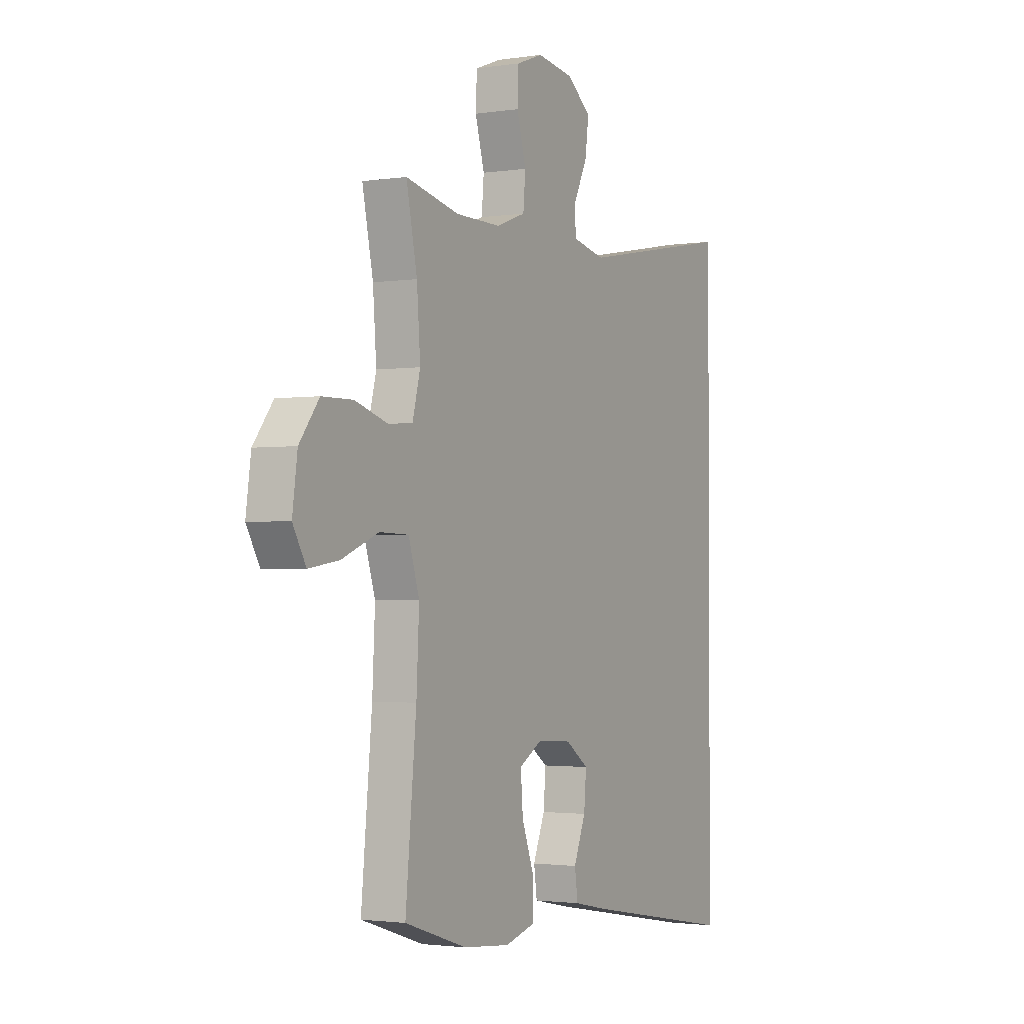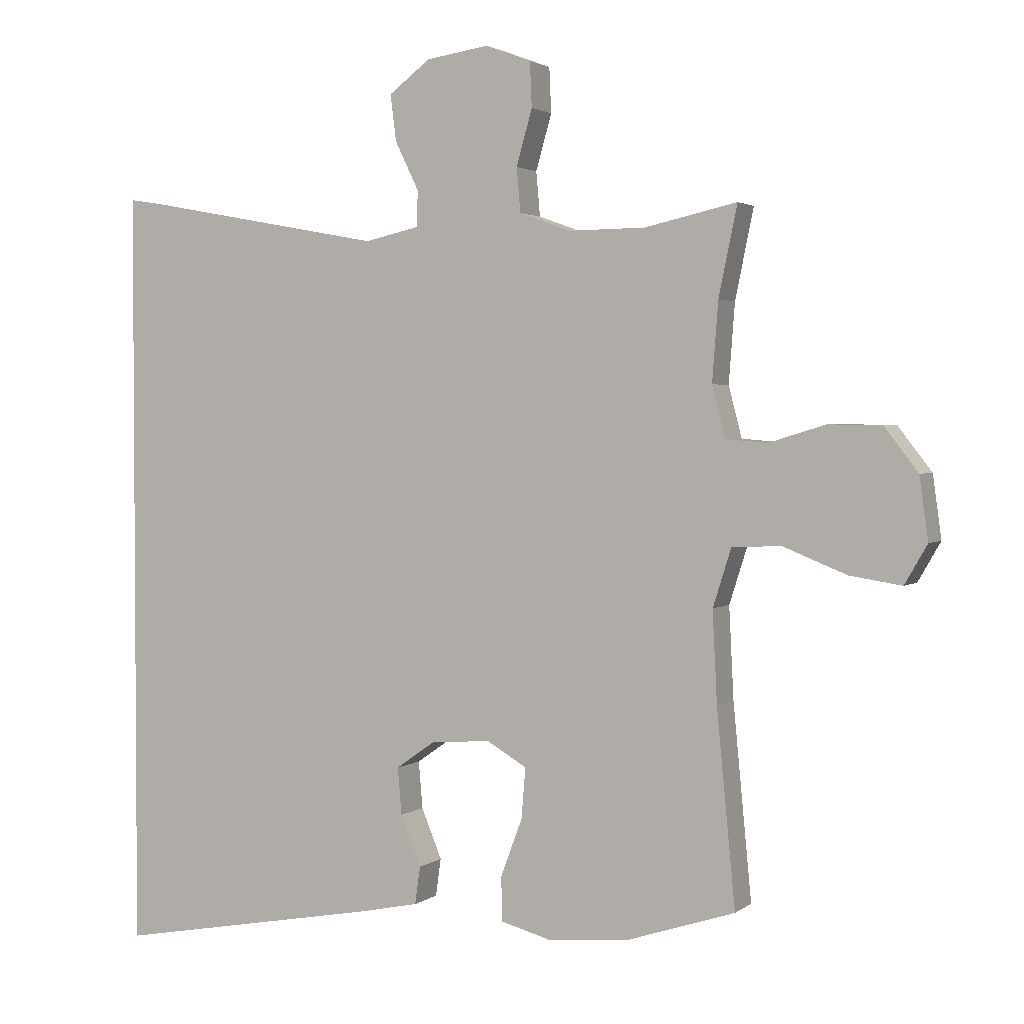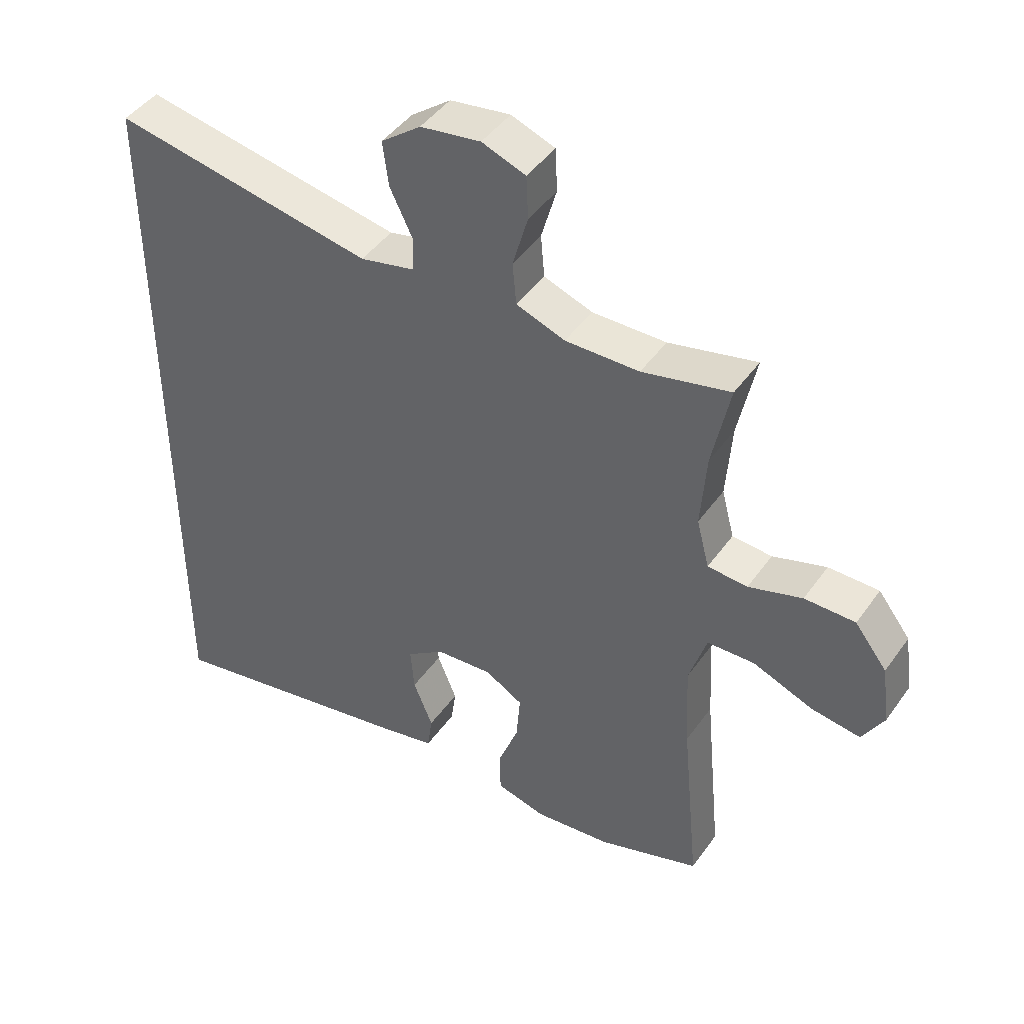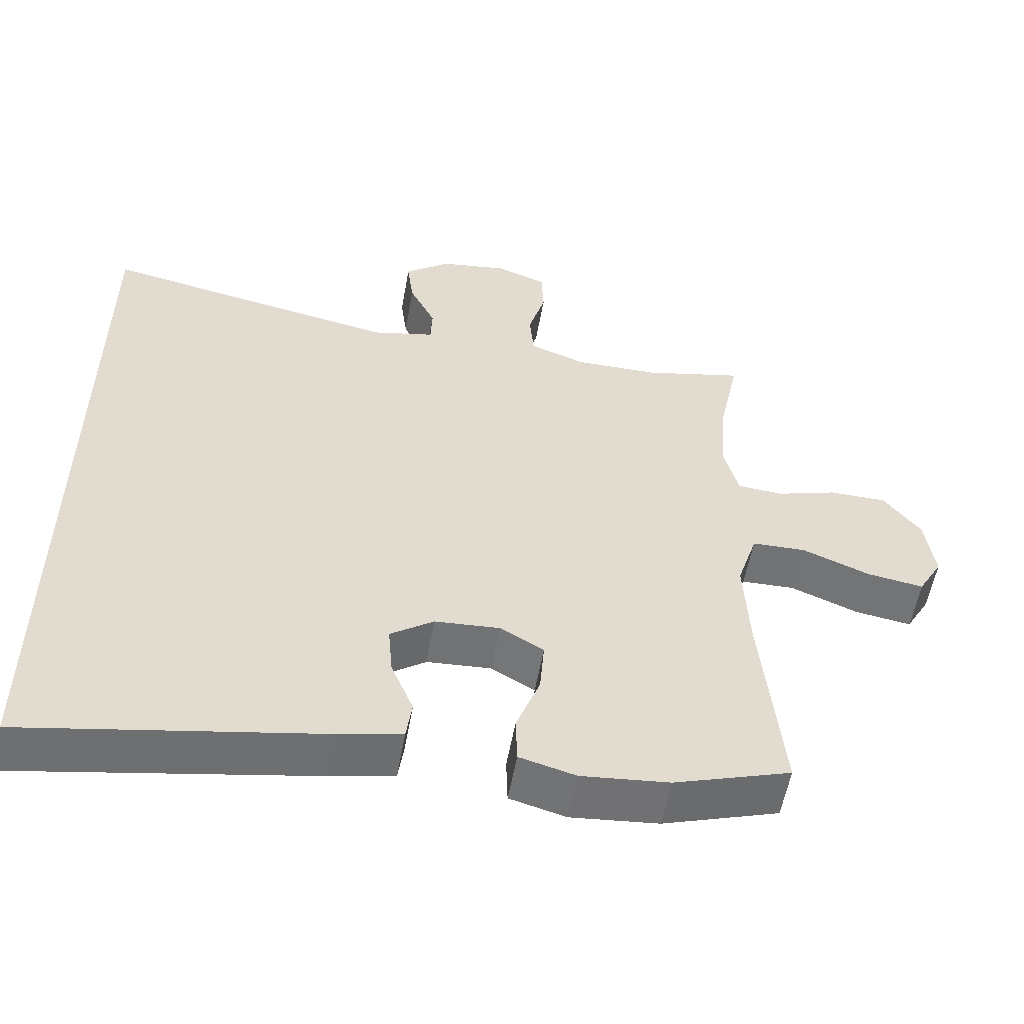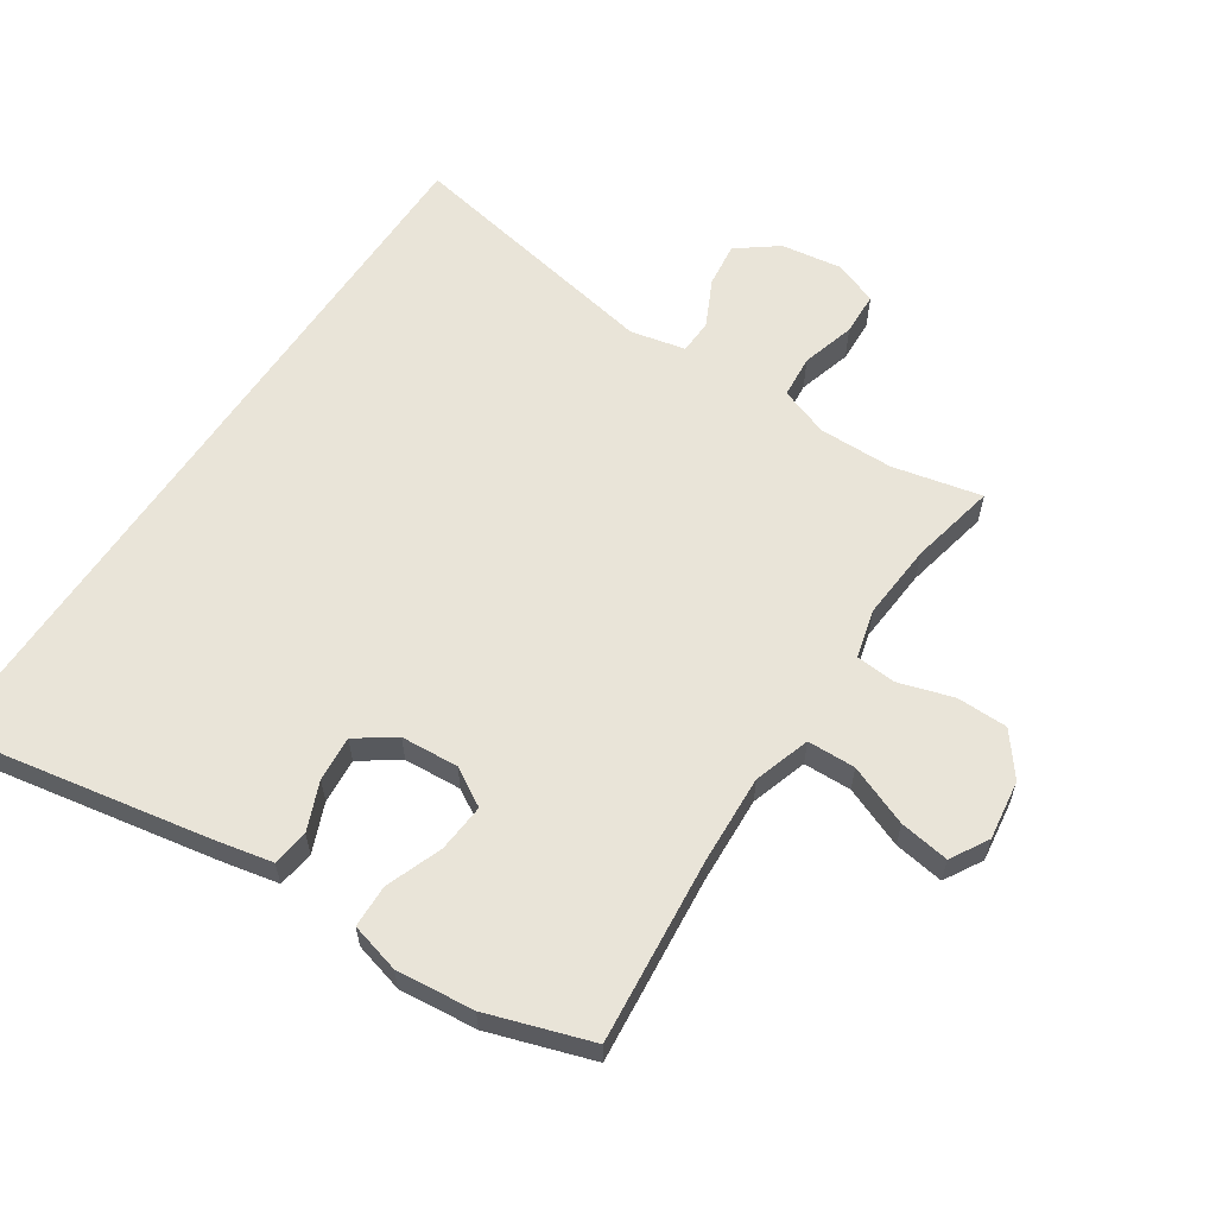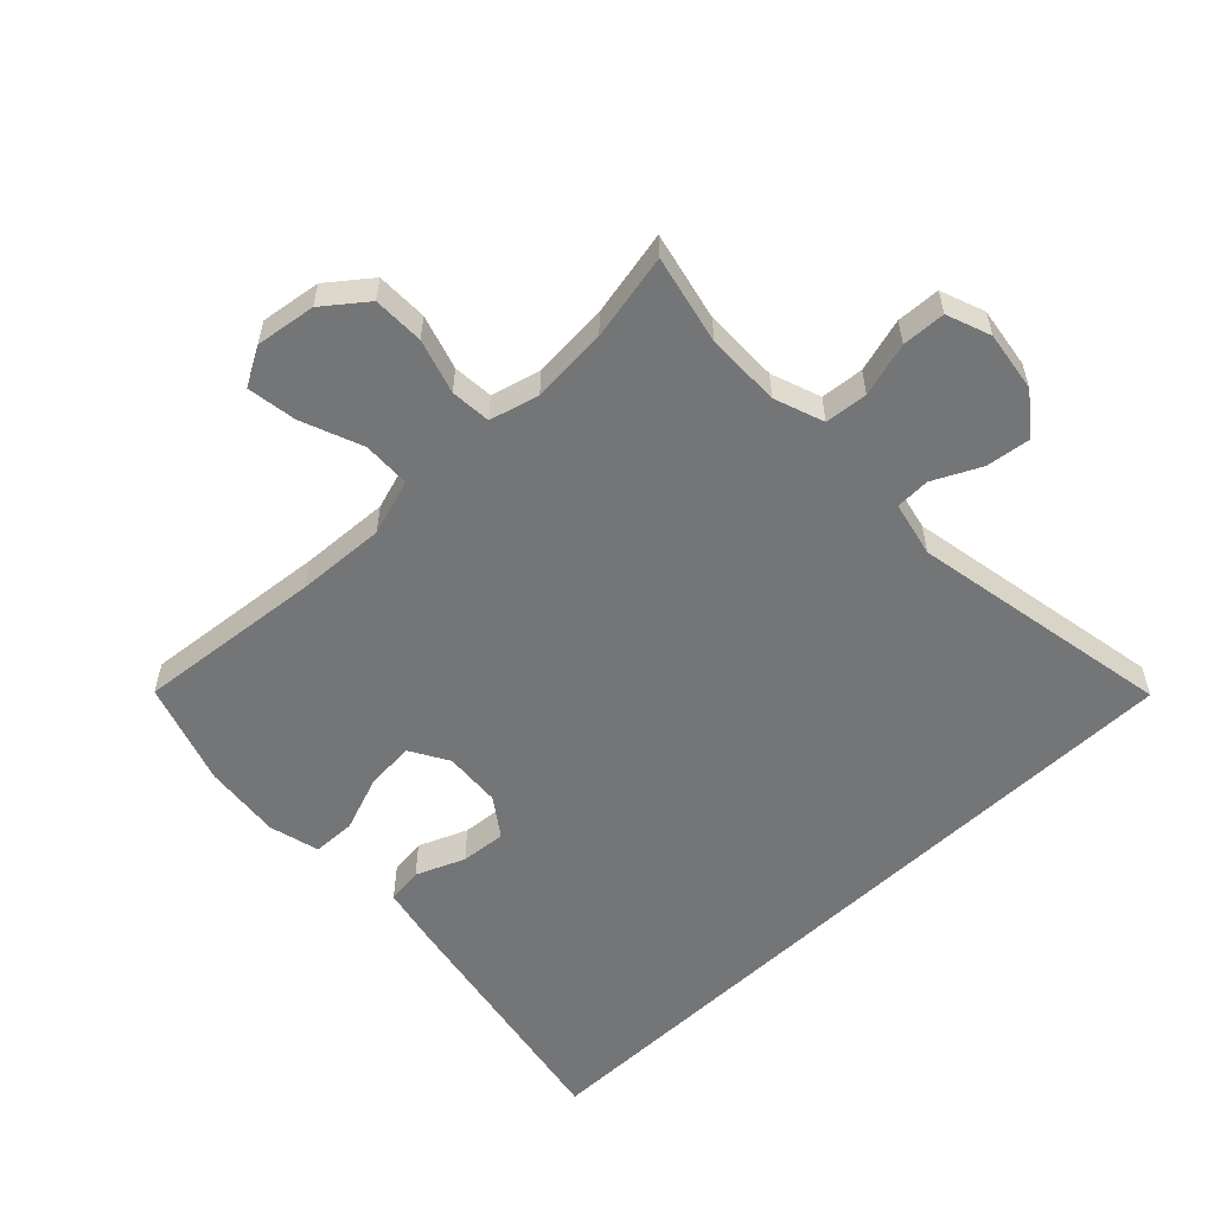
<metadata>
{"format":"obj","ext":"obj","renderer":"f3d","projection":"perspective","resolution":1024,"background":"white","views":[{"elev":-1.9,"azim":-61.5,"up":"+Z"},{"elev":2.3,"azim":-155.4,"up":"+Z"},{"elev":44.7,"azim":-147.0,"up":"+Z"},{"elev":-55.9,"azim":169.9,"up":"+Z"},{"elev":60.2,"azim":-146.5,"up":"+Y"},{"elev":-56.4,"azim":-46.3,"up":"+Y"}]}
</metadata>
<code>
v -0.5 0.07 -0.5
v -0.472 0.07 -0.208
v -0.465 0.07 -0.07
v -0.493 0.07 0.018
v -0.568 0.07 0.02
v -0.663 0.07 -0.018
v -0.741 0.07 -0.03
v -0.775 0.07 0.029
v -0.762 0.07 0.123
v -0.711 0.07 0.189
v -0.631 0.07 0.19
v -0.546 0.07 0.164
v -0.483 0.07 0.169
v -0.463 0.07 0.246
v -0.472 0.07 0.365
v -0.5 0.07 0.5
v -0.361 0.07 0.469
v -0.244 0.07 0.468
v -0.167 0.07 0.496
v -0.161 0.07 0.563
v -0.185 0.07 0.647
v -0.182 0.07 0.715
v -0.113 0.07 0.741
v -0.018 0.07 0.727
v 0.045 0.07 0.679
v 0.036 0.07 0.609
v 0 0.07 0.535
v 0.002 0.07 0.481
v 0.088 0.07 0.462
v 0.5 0.07 0.539
v 0.5 0.07 -0.622
v 0.097 0.07 -0.549
v 0.006 0.07 -0.53
v -0.002 0.07 -0.473
v 0.029 0.07 -0.397
v 0.035 0.07 -0.326
v -0.025 0.07 -0.284
v -0.115 0.07 -0.278
v -0.175 0.07 -0.313
v -0.169 0.07 -0.389
v -0.136 0.07 -0.477
v -0.138 0.07 -0.544
v -0.216 0.07 -0.565
v -0.338 0.07 -0.553
v -0.5 0 -0.5
v -0.472 0 -0.208
v -0.465 0 -0.07
v -0.493 0 0.018
v -0.568 0 0.02
v -0.663 0 -0.018
v -0.741 0 -0.03
v -0.775 0 0.029
v -0.762 0 0.123
v -0.711 0 0.189
v -0.631 0 0.19
v -0.546 0 0.164
v -0.483 0 0.169
v -0.463 0 0.246
v -0.472 0 0.365
v -0.5 0 0.5
v -0.361 0 0.469
v -0.244 0 0.468
v -0.167 0 0.496
v -0.161 0 0.563
v -0.185 0 0.647
v -0.182 0 0.715
v -0.113 0 0.741
v -0.018 0 0.727
v 0.045 0 0.679
v 0.036 0 0.609
v 0 0 0.535
v 0.002 0 0.481
v 0.088 0 0.462
v 0.5 0 0.539
v 0.5 0 -0.622
v 0.097 0 -0.549
v 0.006 0 -0.53
v -0.002 0 -0.473
v 0.029 0 -0.397
v 0.035 0 -0.326
v -0.025 0 -0.284
v -0.115 0 -0.278
v -0.175 0 -0.313
v -0.169 0 -0.389
v -0.136 0 -0.477
v -0.138 0 -0.544
v -0.216 0 -0.565
v -0.338 0 -0.553
f 43 44 1 2
f 40 41 42 43
f 39 40 43 2
f 38 39 2 3
f 37 38 3 4
f 32 33 34 35
f 32 35 36
f 29 30 31 32
f 28 29 32 36
f 24 25 26 27
f 24 27 28
f 20 21 22 23
f 19 20 23 24
f 15 16 17
f 14 15 17 18
f 13 14 18 19
f 9 10 11 12
f 9 12 13
f 8 9 13
f 5 6 7 8
f 4 5 8 13
f 37 4 13 19
f 28 36 37
f 19 24 28 37
f 46 45 88 87
f 87 86 85 84
f 46 87 84 83
f 47 46 83 82
f 48 47 82 81
f 79 78 77 76
f 80 79 76
f 76 75 74 73
f 80 76 73 72
f 71 70 69 68
f 72 71 68
f 67 66 65 64
f 68 67 64 63
f 61 60 59
f 62 61 59 58
f 63 62 58 57
f 56 55 54 53
f 57 56 53
f 57 53 52
f 52 51 50 49
f 57 52 49 48
f 63 57 48 81
f 81 80 72
f 81 72 68 63
f 1 45 46 2
f 2 46 47 3
f 3 47 48 4
f 4 48 49 5
f 5 49 50 6
f 6 50 51 7
f 7 51 52 8
f 8 52 53 9
f 9 53 54 10
f 10 54 55 11
f 11 55 56 12
f 12 56 57 13
f 13 57 58 14
f 14 58 59 15
f 15 59 60 16
f 16 60 61 17
f 17 61 62 18
f 18 62 63 19
f 19 63 64 20
f 20 64 65 21
f 21 65 66 22
f 22 66 67 23
f 23 67 68 24
f 24 68 69 25
f 25 69 70 26
f 26 70 71 27
f 27 71 72 28
f 28 72 73 29
f 29 73 74 30
f 30 74 75 31
f 31 75 76 32
f 32 76 77 33
f 33 77 78 34
f 34 78 79 35
f 35 79 80 36
f 36 80 81 37
f 37 81 82 38
f 38 82 83 39
f 39 83 84 40
f 40 84 85 41
f 41 85 86 42
f 42 86 87 43
f 43 87 88 44
f 44 88 45 1

</code>
